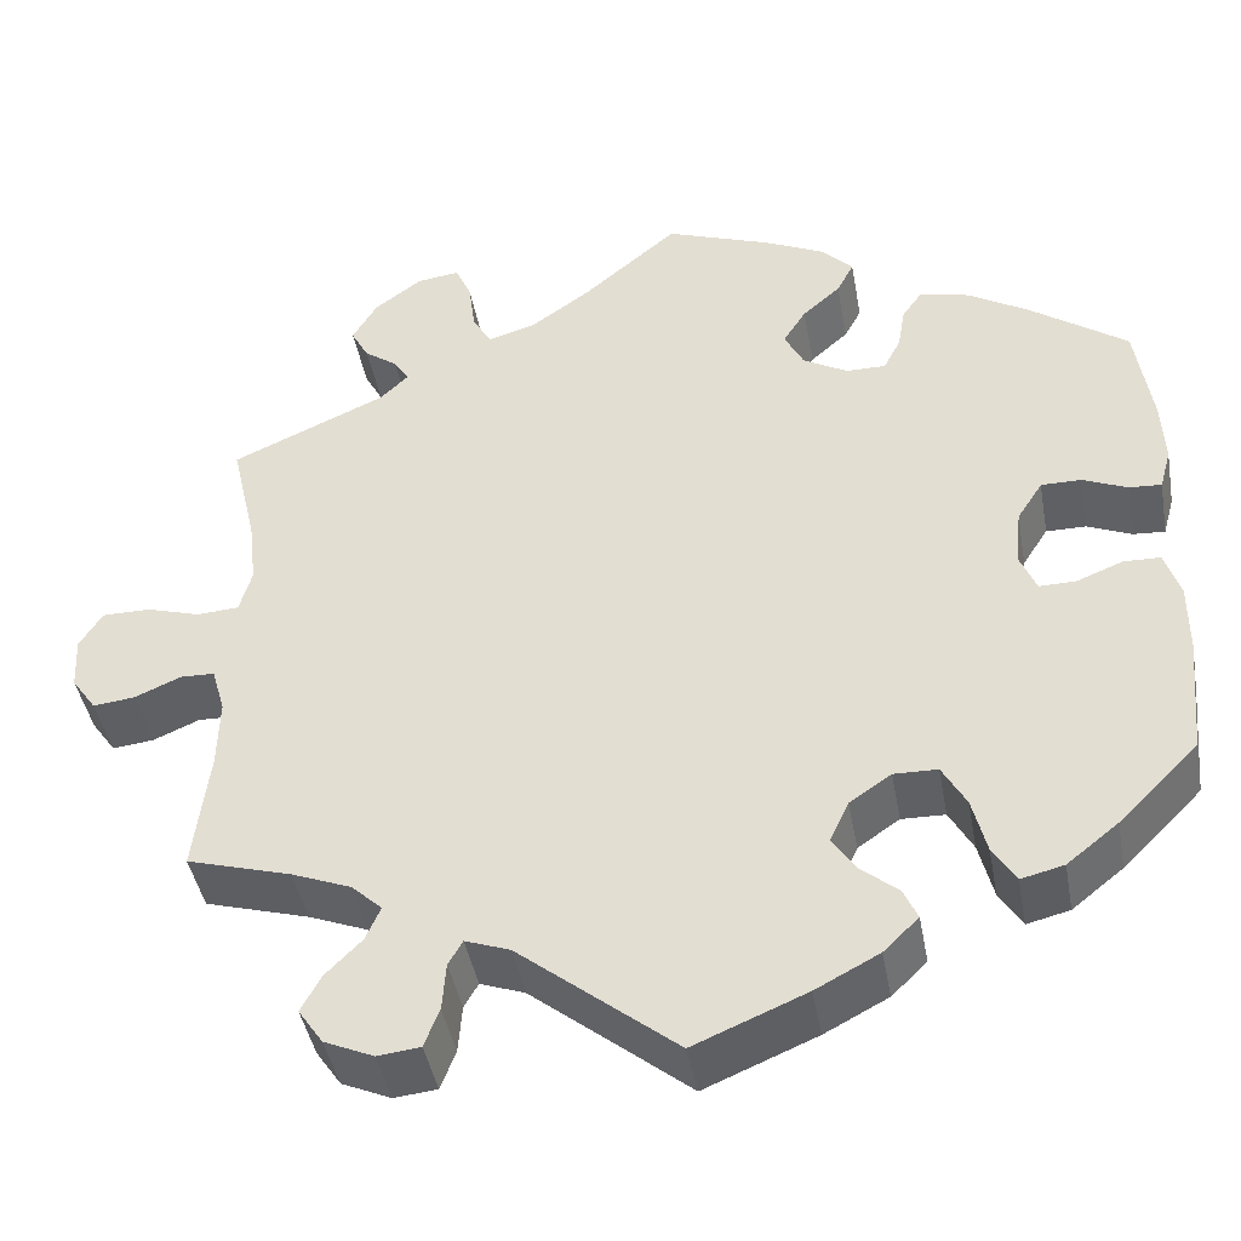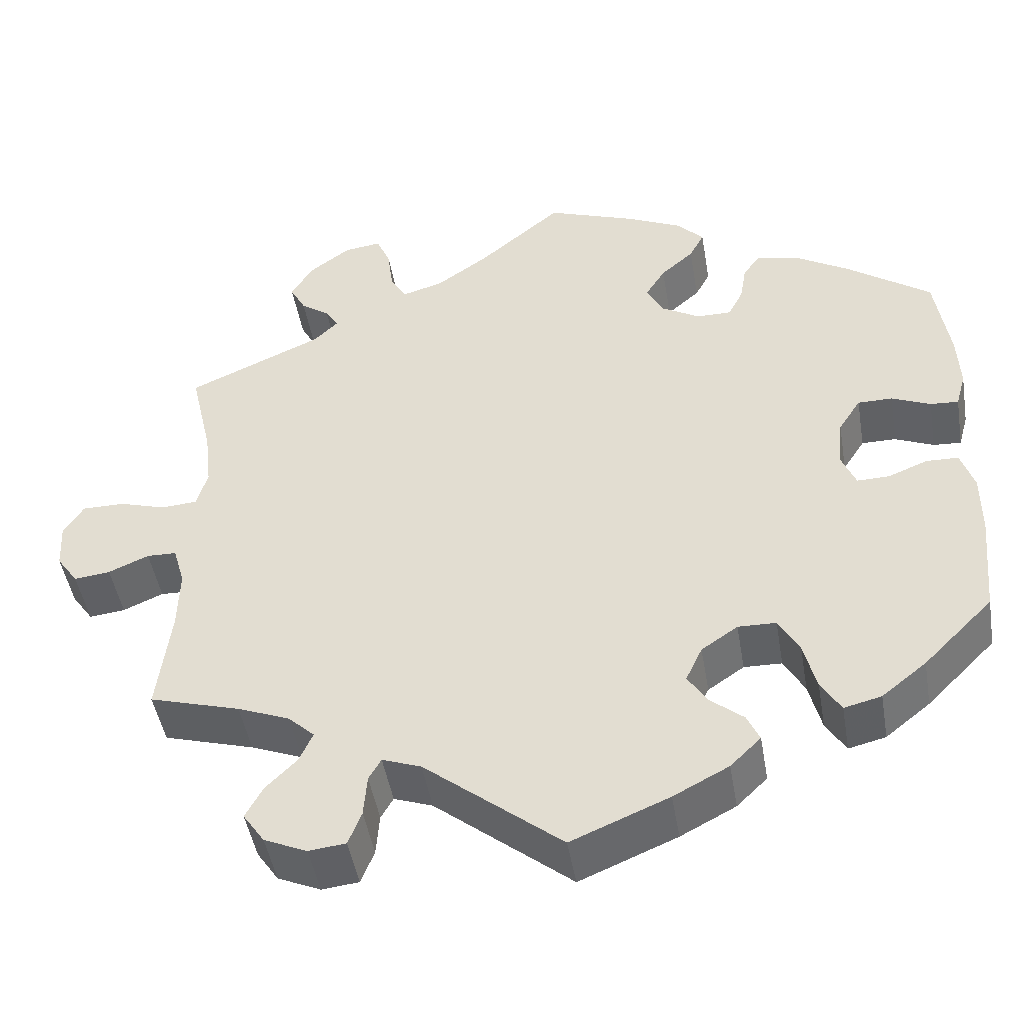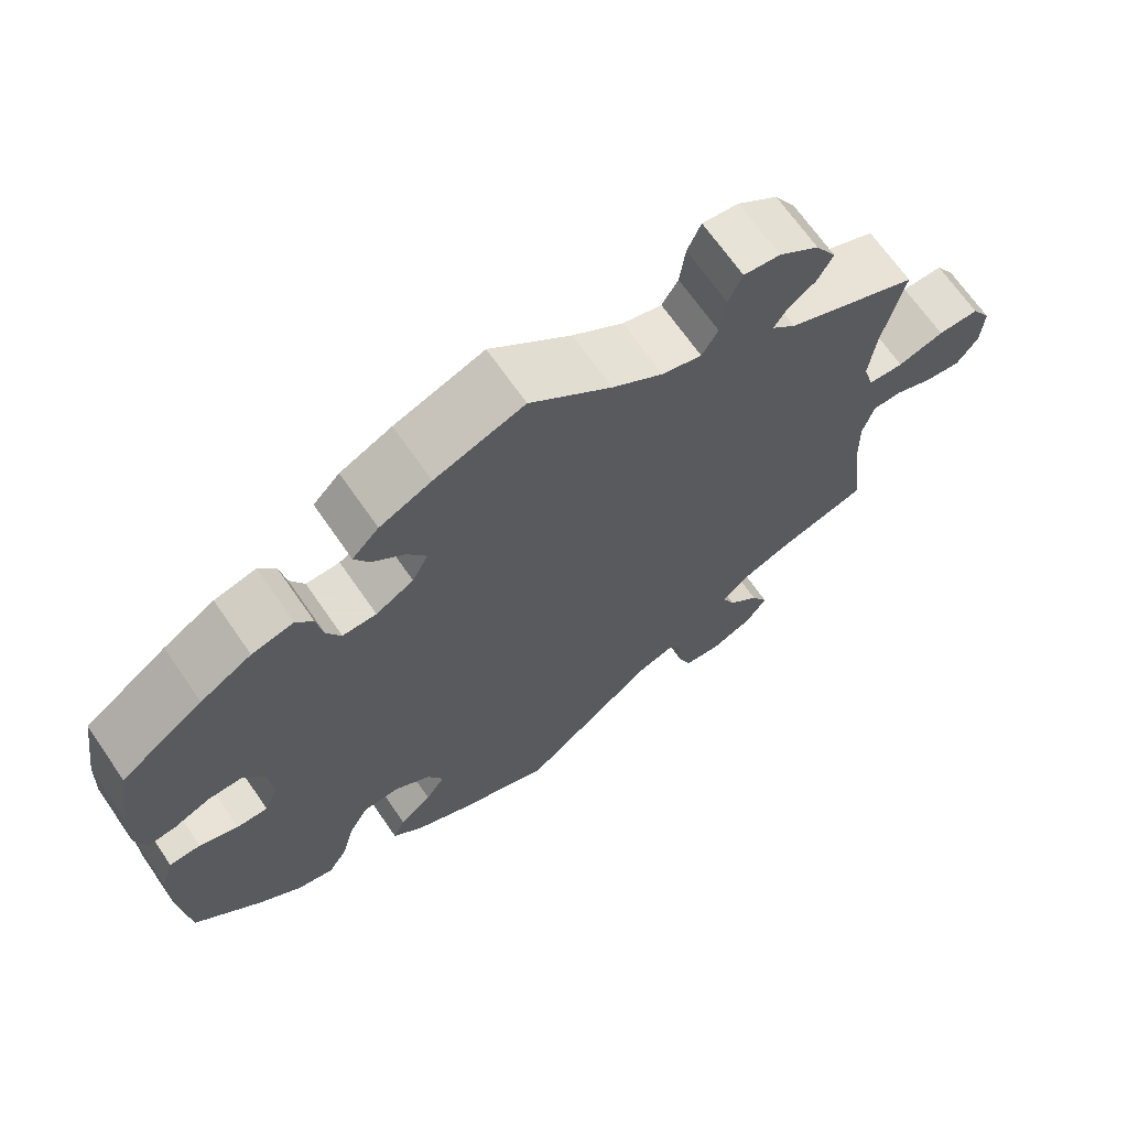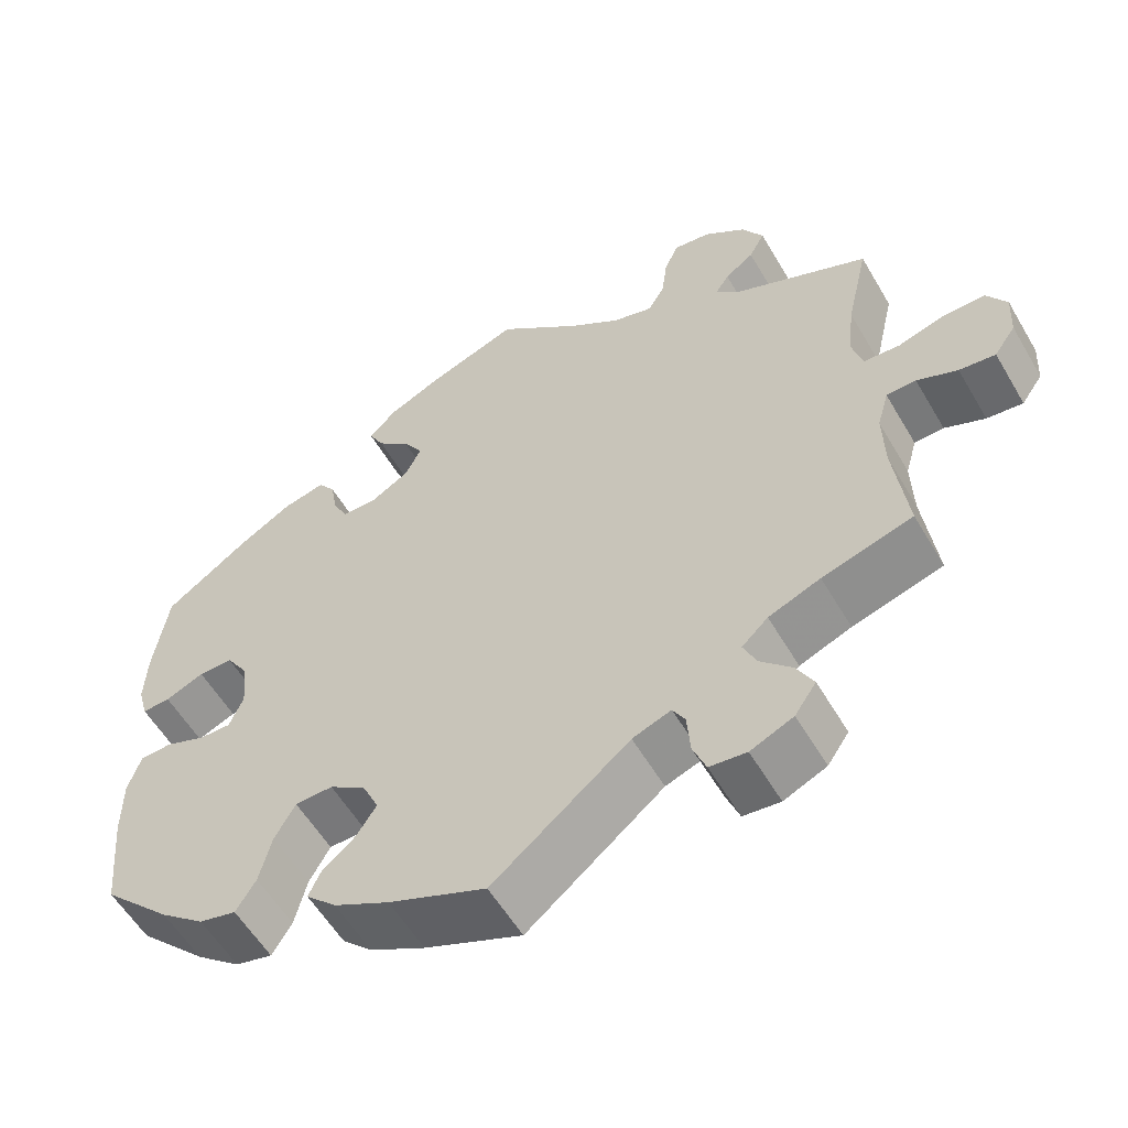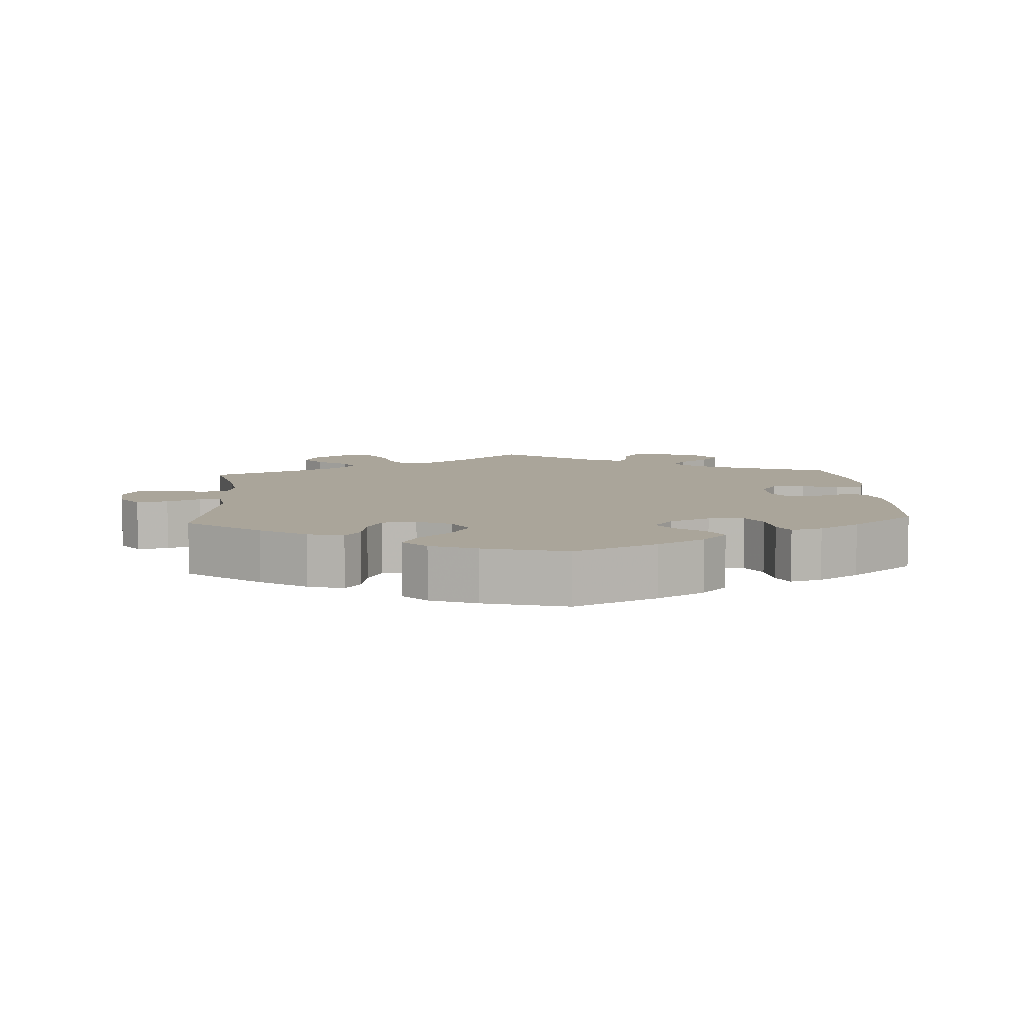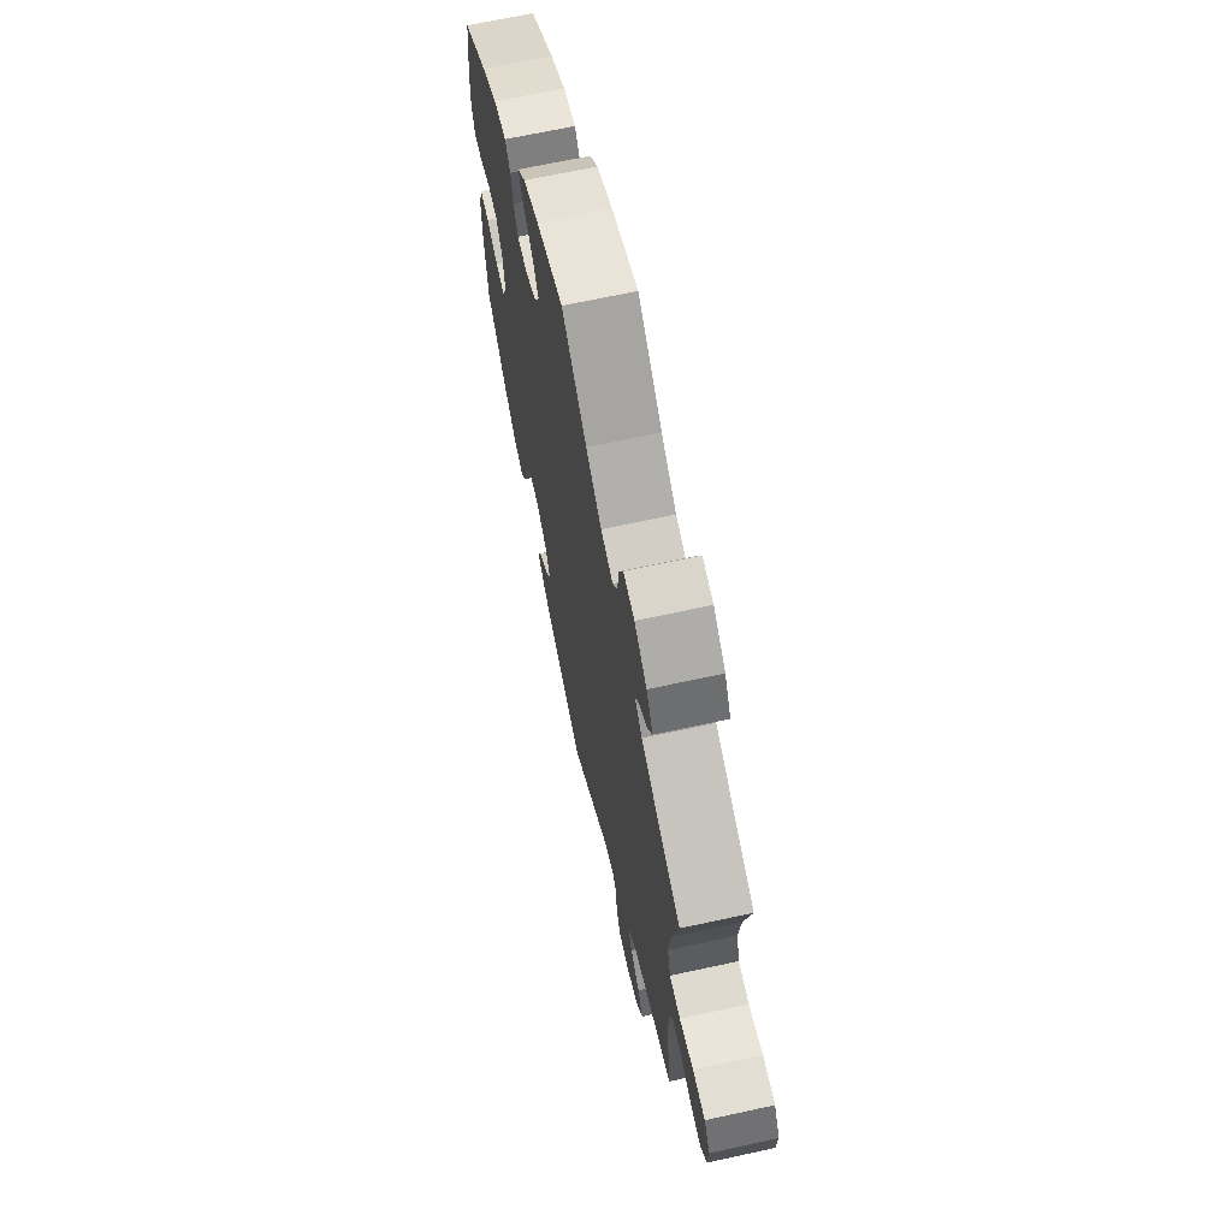
<metadata>
{"format":"obj","ext":"obj","renderer":"f3d","projection":"perspective","resolution":1024,"background":"white","views":[{"elev":-43.1,"azim":-169.7,"up":"+Z"},{"elev":-46.8,"azim":-170.4,"up":"+Z"},{"elev":68.1,"azim":-34.7,"up":"+Z"},{"elev":-56.8,"azim":30.1,"up":"+Z"},{"elev":7.6,"azim":-123.8,"up":"+Y"},{"elev":67.3,"azim":77.7,"up":"+Z"}]}
</metadata>
<code>
v 0.101 0.07 0.493
v 0.164 0.07 0.449
v 0.213 0.07 0.435
v 0.233 0.07 0.469
v 0.24 0.07 0.523
v 0.257 0.07 0.562
v 0.302 0.07 0.556
v 0.352 0.07 0.519
v 0.378 0.07 0.475
v 0.359 0.07 0.44
v 0.324 0.07 0.415
v 0.308 0.07 0.39
v 0.338 0.07 0.361
v 0.501 0.07 0.289
v 0.474 0.07 0.172
v 0.466 0.07 0.102
v 0.479 0.07 0.056
v 0.523 0.07 0.053
v 0.58 0.07 0.07
v 0.631 0.07 0.07
v 0.655 0.07 0.031
v 0.652 0.07 -0.025
v 0.626 0.07 -0.062
v 0.582 0.07 -0.057
v 0.533 0.07 -0.036
v 0.497 0.07 -0.037
v 0.483 0.07 -0.086
v 0.485 0.07 -0.161
v 0.501 0.07 -0.289
v 0.391 0.07 -0.321
v 0.328 0.07 -0.346
v 0.296 0.07 -0.376
v 0.312 0.07 -0.412
v 0.35 0.07 -0.45
v 0.371 0.07 -0.489
v 0.345 0.07 -0.527
v 0.293 0.07 -0.55
v 0.248 0.07 -0.545
v 0.232 0.07 -0.504
v 0.228 0.07 -0.453
v 0.213 0.07 -0.427
v 0.166 0.07 -0.444
v 0 0.07 -0.578
v -0.118 0.07 -0.529
v -0.185 0.07 -0.494
v -0.222 0.07 -0.458
v -0.207 0.07 -0.425
v -0.167 0.07 -0.392
v -0.143 0.07 -0.355
v -0.163 0.07 -0.312
v -0.207 0.07 -0.282
v -0.253 0.07 -0.283
v -0.278 0.07 -0.328
v -0.293 0.07 -0.388
v -0.317 0.07 -0.427
v -0.362 0.07 -0.416
v -0.416 0.07 -0.373
v -0.5 0.07 -0.289
v -0.512 0.07 -0.163
v -0.512 0.07 -0.088
v -0.496 0.07 -0.039
v -0.457 0.07 -0.038
v -0.409 0.07 -0.057
v -0.37 0.07 -0.058
v -0.353 0.07 -0.017
v -0.359 0.07 0.044
v -0.386 0.07 0.086
v -0.428 0.07 0.086
v -0.475 0.07 0.066
v -0.509 0.07 0.064
v -0.521 0.07 0.107
v -0.518 0.07 0.174
v -0.501 0.07 0.288
v -0.398 0.07 0.361
v -0.334 0.07 0.399
v -0.282 0.07 0.411
v -0.261 0.07 0.382
v -0.253 0.07 0.336
v -0.235 0.07 0.301
v -0.193 0.07 0.301
v -0.146 0.07 0.328
v -0.126 0.07 0.367
v -0.15 0.07 0.405
v -0.19 0.07 0.44
v -0.208 0.07 0.474
v -0.175 0.07 0.508
v -0.111 0.07 0.538
v 0 0.07 0.578
v 0.101 0 0.493
v 0.164 0 0.449
v 0.213 0 0.435
v 0.233 0 0.469
v 0.24 0 0.523
v 0.257 0 0.562
v 0.302 0 0.556
v 0.352 0 0.519
v 0.378 0 0.475
v 0.359 0 0.44
v 0.324 0 0.415
v 0.308 0 0.39
v 0.338 0 0.361
v 0.501 0 0.289
v 0.474 0 0.172
v 0.466 0 0.102
v 0.479 0 0.056
v 0.523 0 0.053
v 0.58 0 0.07
v 0.631 0 0.07
v 0.655 0 0.031
v 0.652 0 -0.025
v 0.626 0 -0.062
v 0.582 0 -0.057
v 0.533 0 -0.036
v 0.497 0 -0.037
v 0.483 0 -0.086
v 0.485 0 -0.161
v 0.501 0 -0.289
v 0.391 0 -0.321
v 0.328 0 -0.346
v 0.296 0 -0.376
v 0.312 0 -0.412
v 0.35 0 -0.45
v 0.371 0 -0.489
v 0.345 0 -0.527
v 0.293 0 -0.55
v 0.248 0 -0.545
v 0.232 0 -0.504
v 0.228 0 -0.453
v 0.213 0 -0.427
v 0.166 0 -0.444
v 0 0 -0.578
v -0.118 0 -0.529
v -0.185 0 -0.494
v -0.222 0 -0.458
v -0.207 0 -0.425
v -0.167 0 -0.392
v -0.143 0 -0.355
v -0.163 0 -0.312
v -0.207 0 -0.282
v -0.253 0 -0.283
v -0.278 0 -0.328
v -0.293 0 -0.388
v -0.317 0 -0.427
v -0.362 0 -0.416
v -0.416 0 -0.373
v -0.5 0 -0.289
v -0.512 0 -0.163
v -0.512 0 -0.088
v -0.496 0 -0.039
v -0.457 0 -0.038
v -0.409 0 -0.057
v -0.37 0 -0.058
v -0.353 0 -0.017
v -0.359 0 0.044
v -0.386 0 0.086
v -0.428 0 0.086
v -0.475 0 0.066
v -0.509 0 0.064
v -0.521 0 0.107
v -0.518 0 0.174
v -0.501 0 0.288
v -0.398 0 0.361
v -0.334 0 0.399
v -0.282 0 0.411
v -0.261 0 0.382
v -0.253 0 0.336
v -0.235 0 0.301
v -0.193 0 0.301
v -0.146 0 0.328
v -0.126 0 0.367
v -0.15 0 0.405
v -0.19 0 0.44
v -0.208 0 0.474
v -0.175 0 0.508
v -0.111 0 0.538
v 0 0 0.578
f 87 88 1
f 86 87 1 2
f 83 84 85 86
f 82 83 86 2
f 81 82 2 3
f 80 81 3
f 75 76 77 78
f 75 78 79
f 74 75 79
f 73 74 79
f 72 73 79 80
f 68 69 70 71
f 67 68 71 72
f 60 61 62 63
f 60 63 64
f 59 60 64
f 58 59 64
f 57 58 64
f 56 57 64 65
f 53 54 55 56
f 52 53 56 65
f 45 46 47 48
f 45 48 49
f 42 43 44 45
f 41 42 45 49
f 37 38 39 40
f 37 40 41
f 36 37 41
f 33 34 35 36
f 32 33 36 41
f 31 32 41 49
f 28 29 30
f 27 28 30 31
f 26 27 31 49
f 22 23 24 25
f 22 25 26
f 21 22 26
f 18 19 20 21
f 17 18 21 26
f 16 17 26 49
f 13 14 15
f 12 13 15 16
f 8 9 10 11
f 8 11 12
f 7 8 12
f 4 5 6 7
f 3 4 7 12
f 67 72 80 3
f 51 52 65 66
f 50 51 66
f 12 16 49 50
f 12 50 66
f 3 12 66 67
f 89 176 175
f 90 89 175 174
f 174 173 172 171
f 90 174 171 170
f 91 90 170 169
f 91 169 168
f 166 165 164 163
f 167 166 163
f 167 163 162
f 167 162 161
f 168 167 161 160
f 159 158 157 156
f 160 159 156 155
f 151 150 149 148
f 152 151 148
f 152 148 147
f 152 147 146
f 152 146 145
f 153 152 145 144
f 144 143 142 141
f 153 144 141 140
f 136 135 134 133
f 137 136 133
f 133 132 131 130
f 137 133 130 129
f 128 127 126 125
f 129 128 125
f 129 125 124
f 124 123 122 121
f 129 124 121 120
f 137 129 120 119
f 118 117 116
f 119 118 116 115
f 137 119 115 114
f 113 112 111 110
f 114 113 110
f 114 110 109
f 109 108 107 106
f 114 109 106 105
f 137 114 105 104
f 103 102 101
f 104 103 101 100
f 99 98 97 96
f 100 99 96
f 100 96 95
f 95 94 93 92
f 100 95 92 91
f 91 168 160 155
f 154 153 140 139
f 154 139 138
f 138 137 104 100
f 154 138 100
f 155 154 100 91
f 1 89 90 2
f 2 90 91 3
f 3 91 92 4
f 4 92 93 5
f 5 93 94 6
f 6 94 95 7
f 7 95 96 8
f 8 96 97 9
f 9 97 98 10
f 10 98 99 11
f 11 99 100 12
f 12 100 101 13
f 13 101 102 14
f 14 102 103 15
f 15 103 104 16
f 16 104 105 17
f 17 105 106 18
f 18 106 107 19
f 19 107 108 20
f 20 108 109 21
f 21 109 110 22
f 22 110 111 23
f 23 111 112 24
f 24 112 113 25
f 25 113 114 26
f 26 114 115 27
f 27 115 116 28
f 28 116 117 29
f 29 117 118 30
f 30 118 119 31
f 31 119 120 32
f 32 120 121 33
f 33 121 122 34
f 34 122 123 35
f 35 123 124 36
f 36 124 125 37
f 37 125 126 38
f 38 126 127 39
f 39 127 128 40
f 40 128 129 41
f 41 129 130 42
f 42 130 131 43
f 43 131 132 44
f 44 132 133 45
f 45 133 134 46
f 46 134 135 47
f 47 135 136 48
f 48 136 137 49
f 49 137 138 50
f 50 138 139 51
f 51 139 140 52
f 52 140 141 53
f 53 141 142 54
f 54 142 143 55
f 55 143 144 56
f 56 144 145 57
f 57 145 146 58
f 58 146 147 59
f 59 147 148 60
f 60 148 149 61
f 61 149 150 62
f 62 150 151 63
f 63 151 152 64
f 64 152 153 65
f 65 153 154 66
f 66 154 155 67
f 67 155 156 68
f 68 156 157 69
f 69 157 158 70
f 70 158 159 71
f 71 159 160 72
f 72 160 161 73
f 73 161 162 74
f 74 162 163 75
f 75 163 164 76
f 76 164 165 77
f 77 165 166 78
f 78 166 167 79
f 79 167 168 80
f 80 168 169 81
f 81 169 170 82
f 82 170 171 83
f 83 171 172 84
f 84 172 173 85
f 85 173 174 86
f 86 174 175 87
f 87 175 176 88
f 88 176 89 1

</code>
